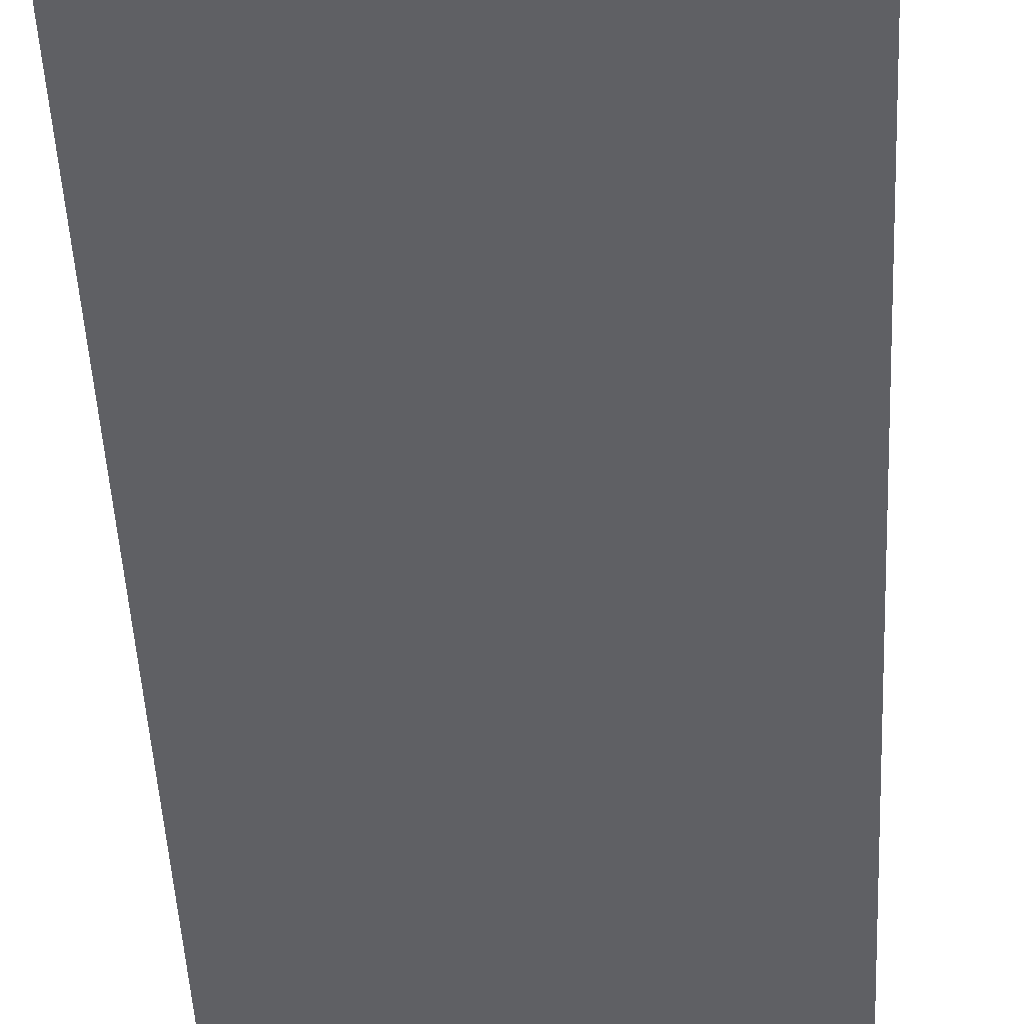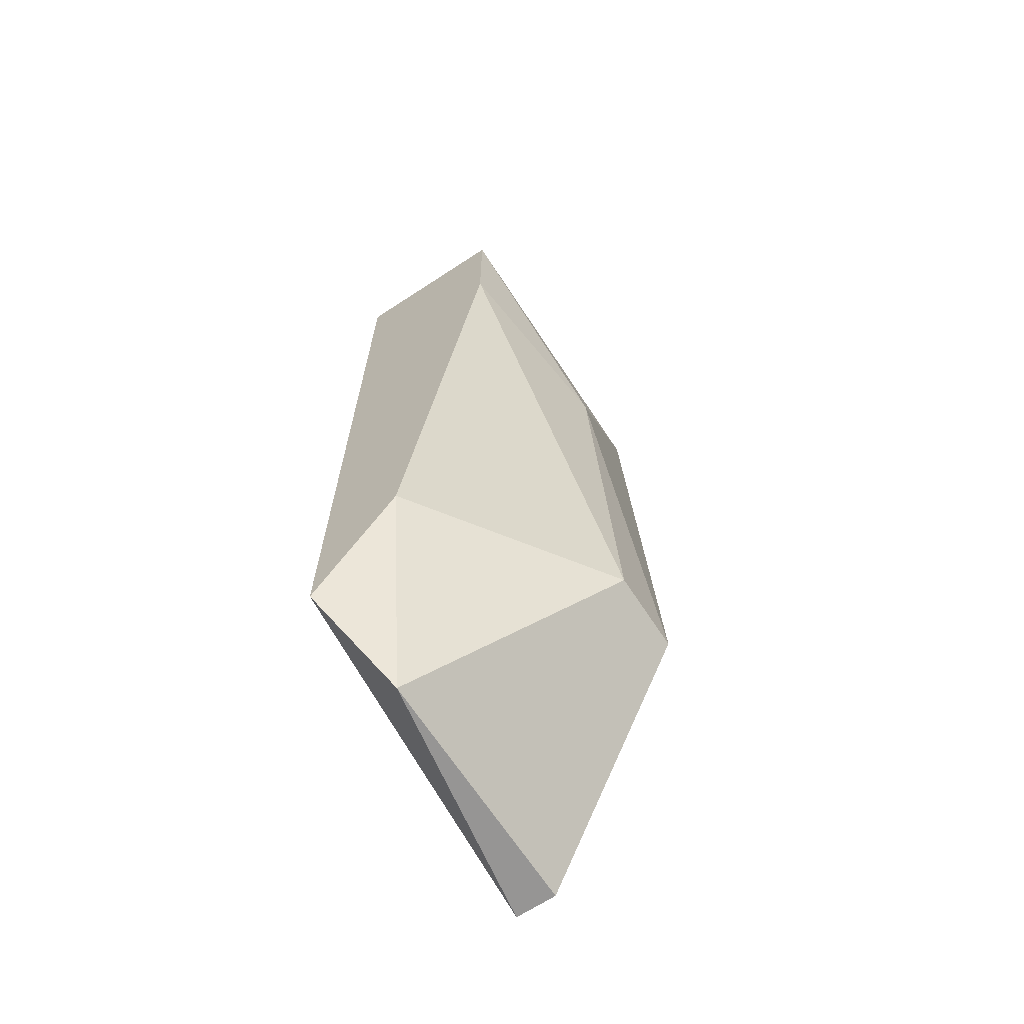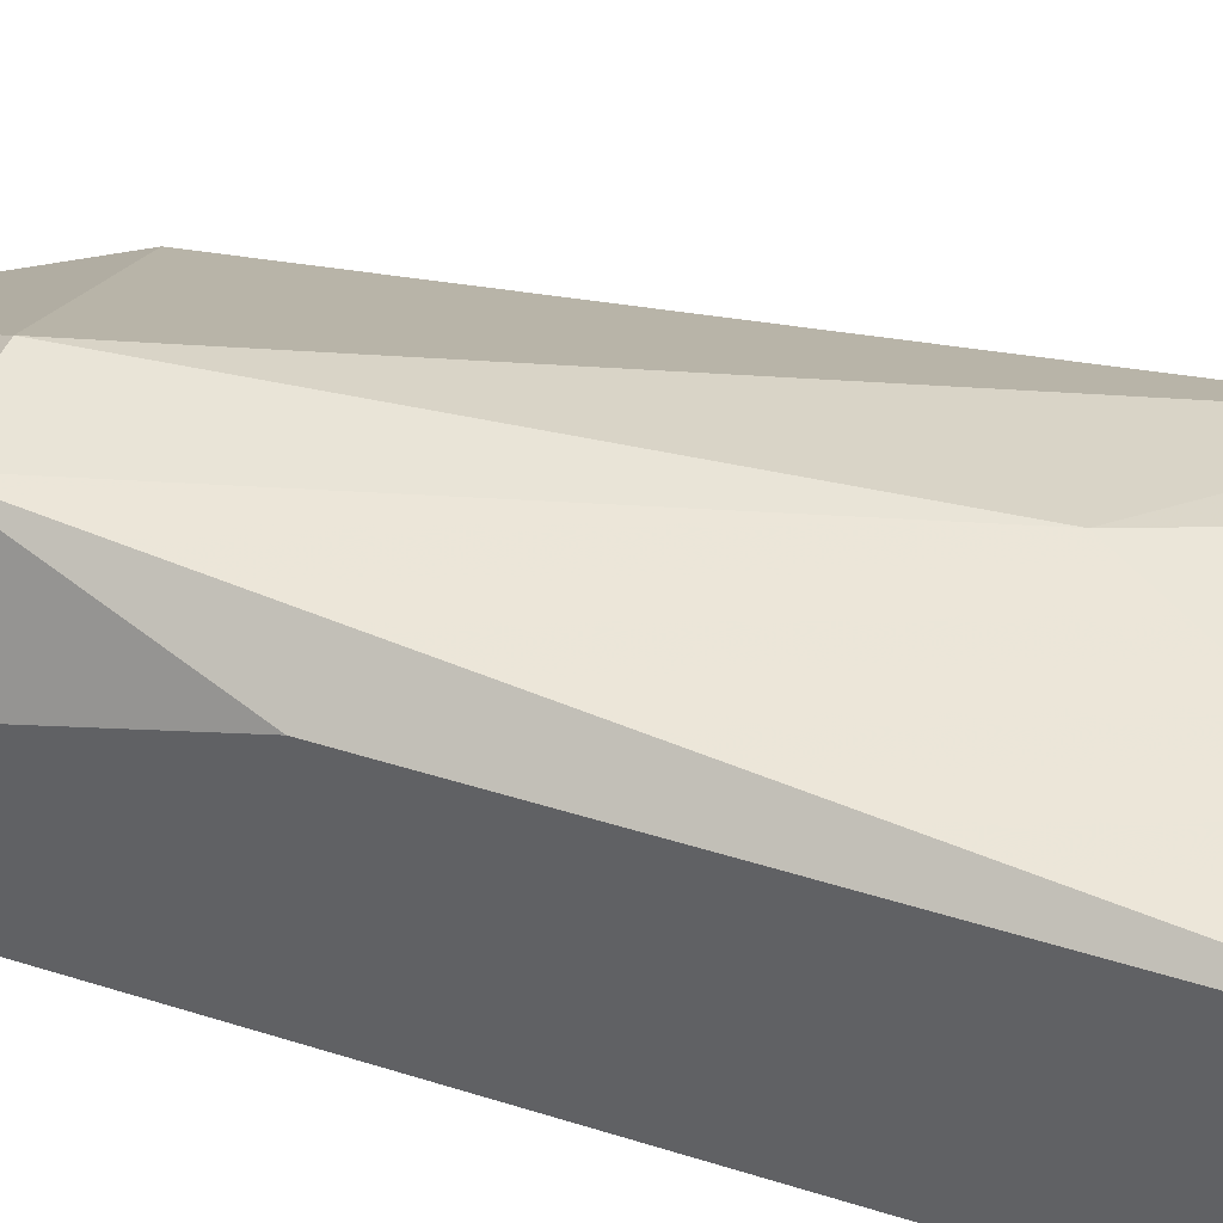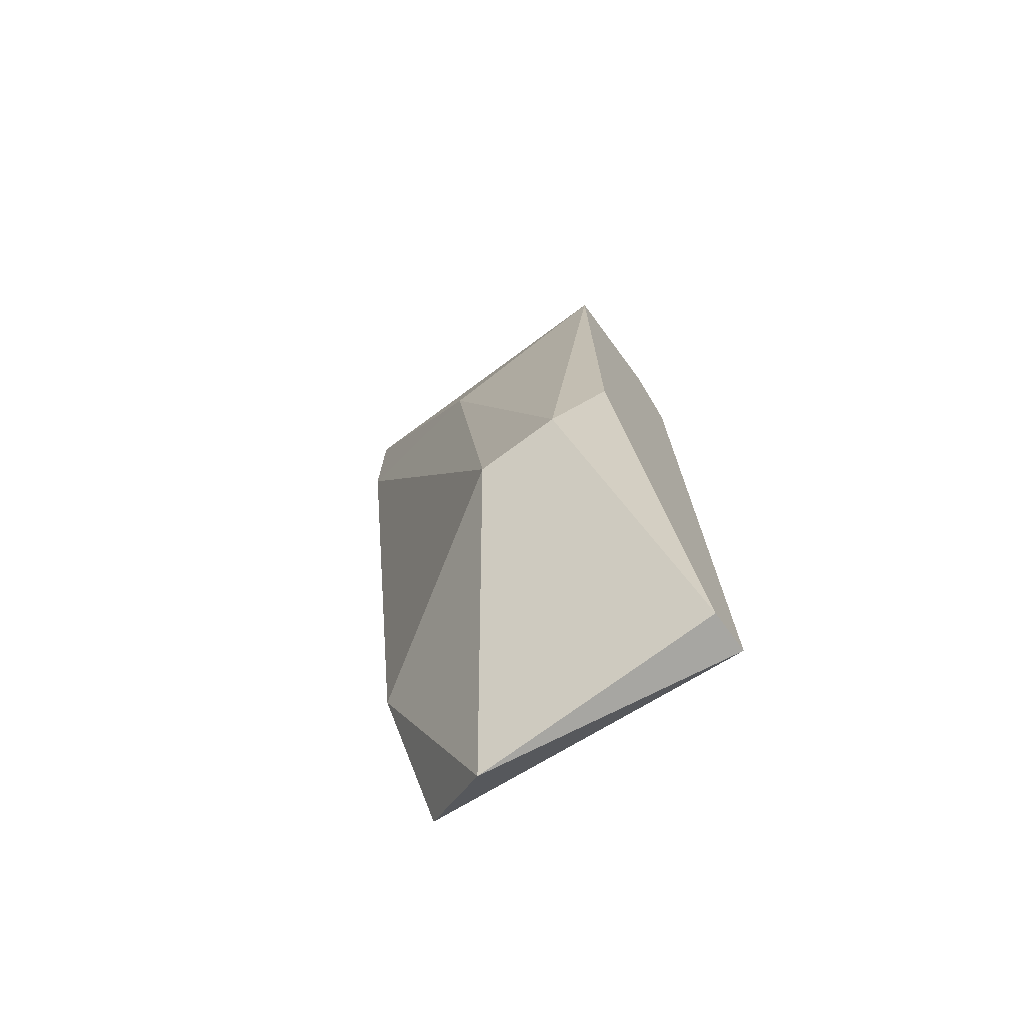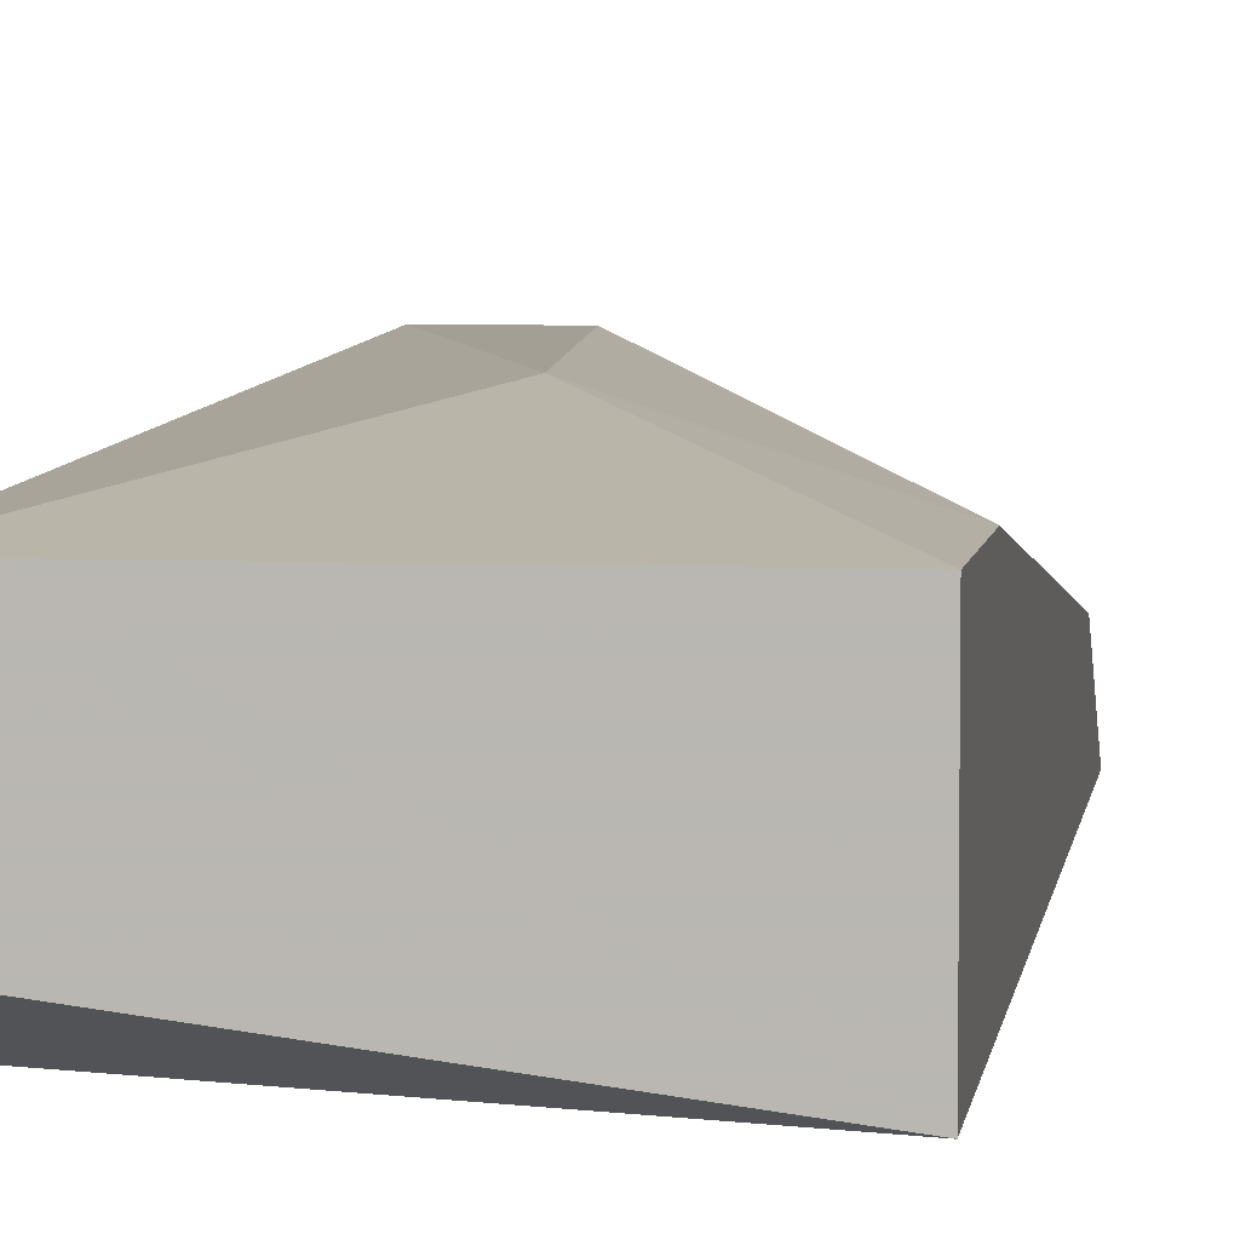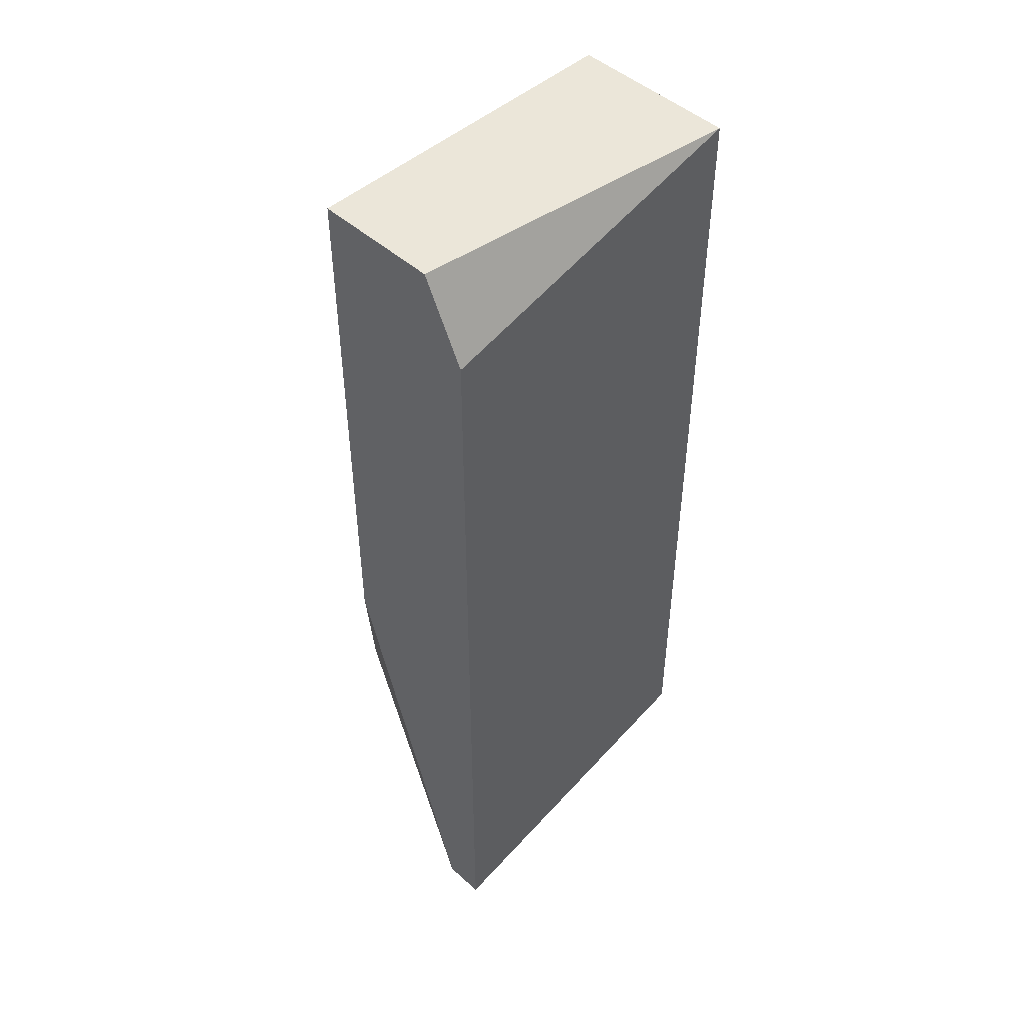
<metadata>
{"format":"obj","ext":"obj","renderer":"f3d","projection":"perspective","resolution":1024,"background":"white","views":[{"elev":-44.4,"azim":2.6,"up":"+Y"},{"elev":-67.6,"azim":123.2,"up":"+Z"},{"elev":42.9,"azim":-69.0,"up":"+Y"},{"elev":-74.0,"azim":-143.5,"up":"+Z"},{"elev":5.5,"azim":8.0,"up":"+Y"},{"elev":47.9,"azim":-44.9,"up":"+Z"}]}
</metadata>
<code>
v 0.01793 0.02071 0.066
v 0.01341 0.02674 0.07505
v 0.008882 0.02523 0.1007
v 0.008882 0.02523 0.08109
v 0.008882 0.02071 0.1007
v 0.008882 0.02071 0.066
v 0.008882 0.0192 0.09767
v 0.008882 0.0192 0.066
v 0.01492 0.02674 0.09013
v 0.01039 0.02674 0.07505
v 0.02095 0.02523 0.09466
v 0.02095 0.02523 0.1007
v 0.02095 0.02221 0.07354
v 0.02095 0.0192 0.06902
v 0.02095 0.0192 0.1007
f 3 10 4
f 15 12 3
f 3 6 7
f 15 7 14
f 12 15 14
f 7 6 8
f 14 7 8
f 12 14 13
f 2 6 10
f 6 2 1
f 8 6 1
f 14 8 1
f 13 14 1
f 2 13 1
f 3 12 9
f 10 3 9
f 2 10 9
f 15 3 5
f 3 7 5
f 7 15 5
f 12 13 11
f 13 2 11
f 9 12 11
f 2 9 11
f 6 3 4
f 10 6 4

</code>
